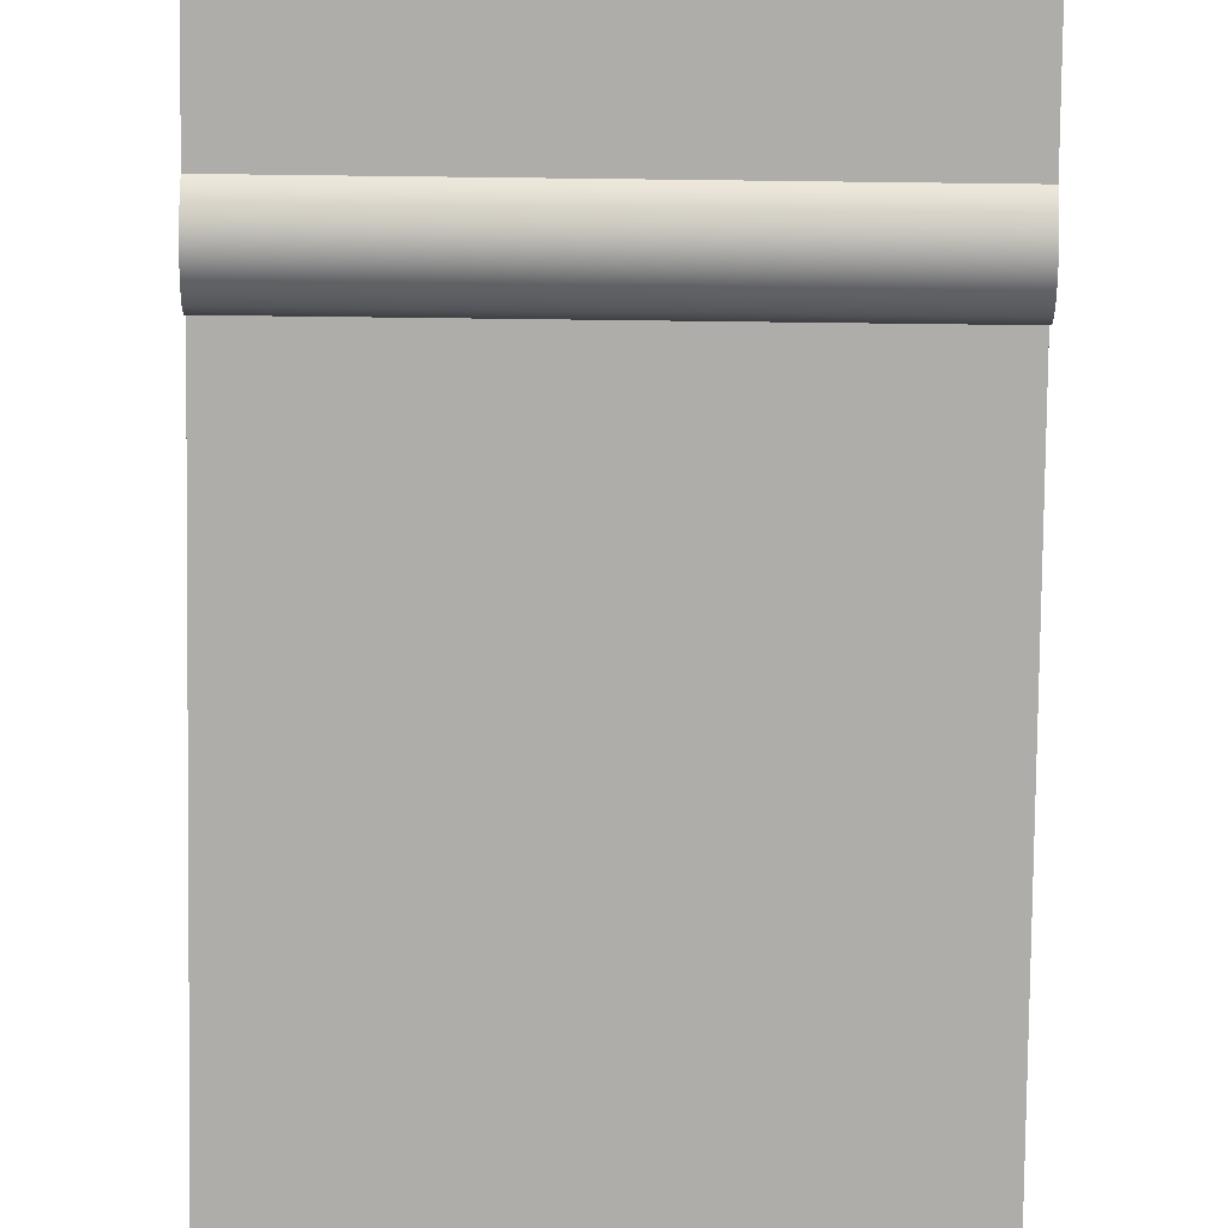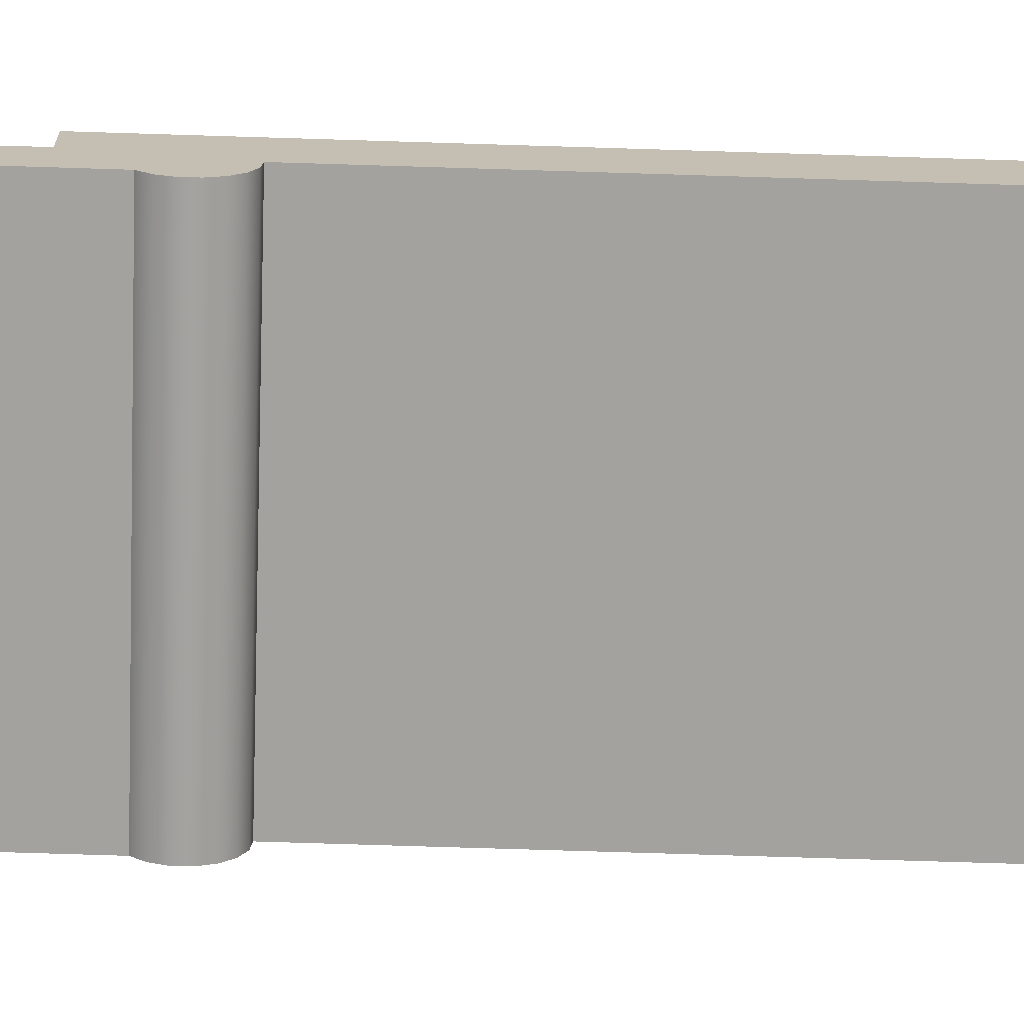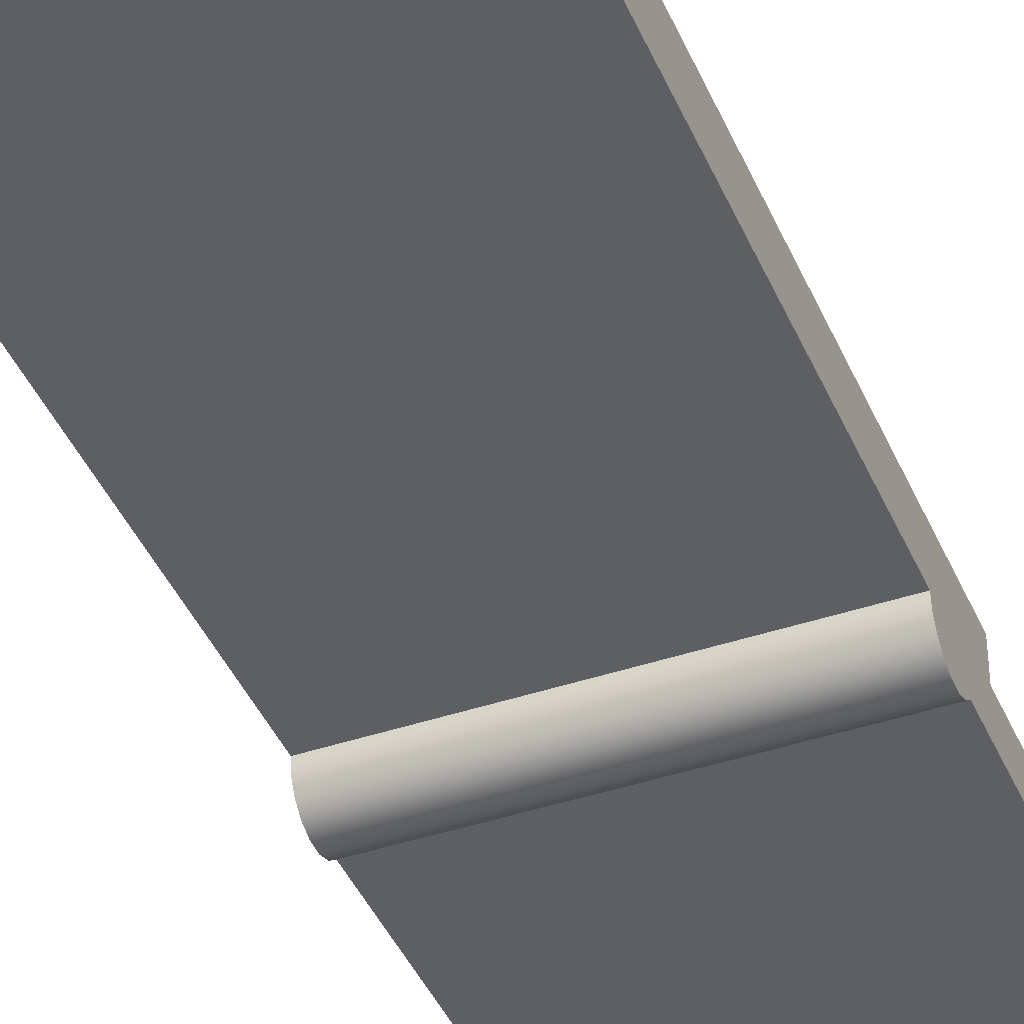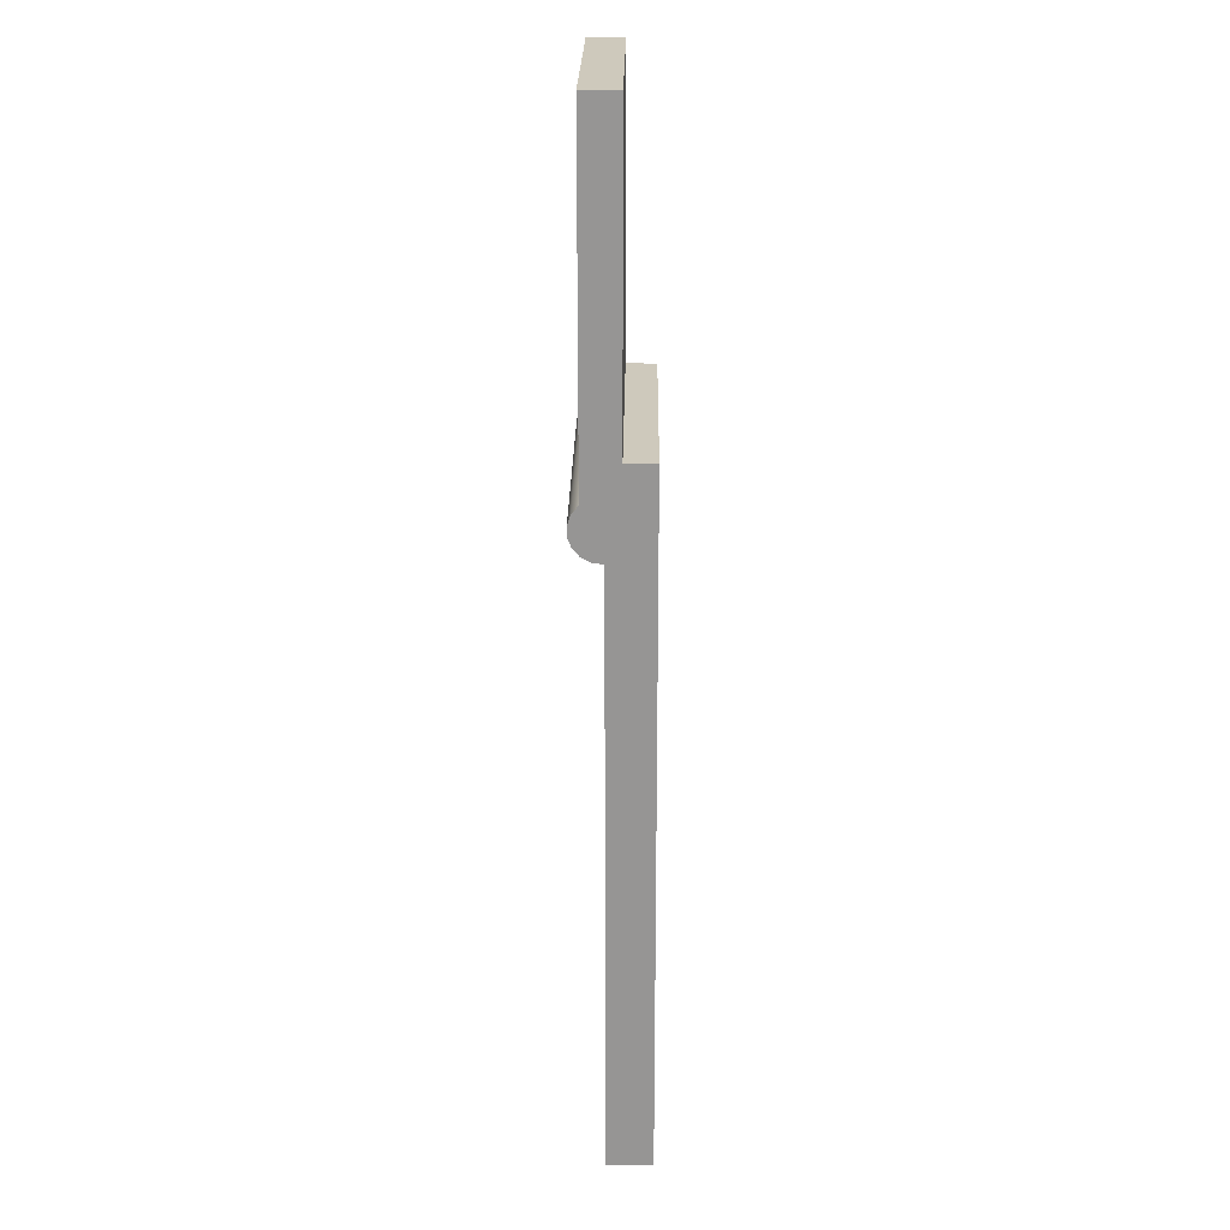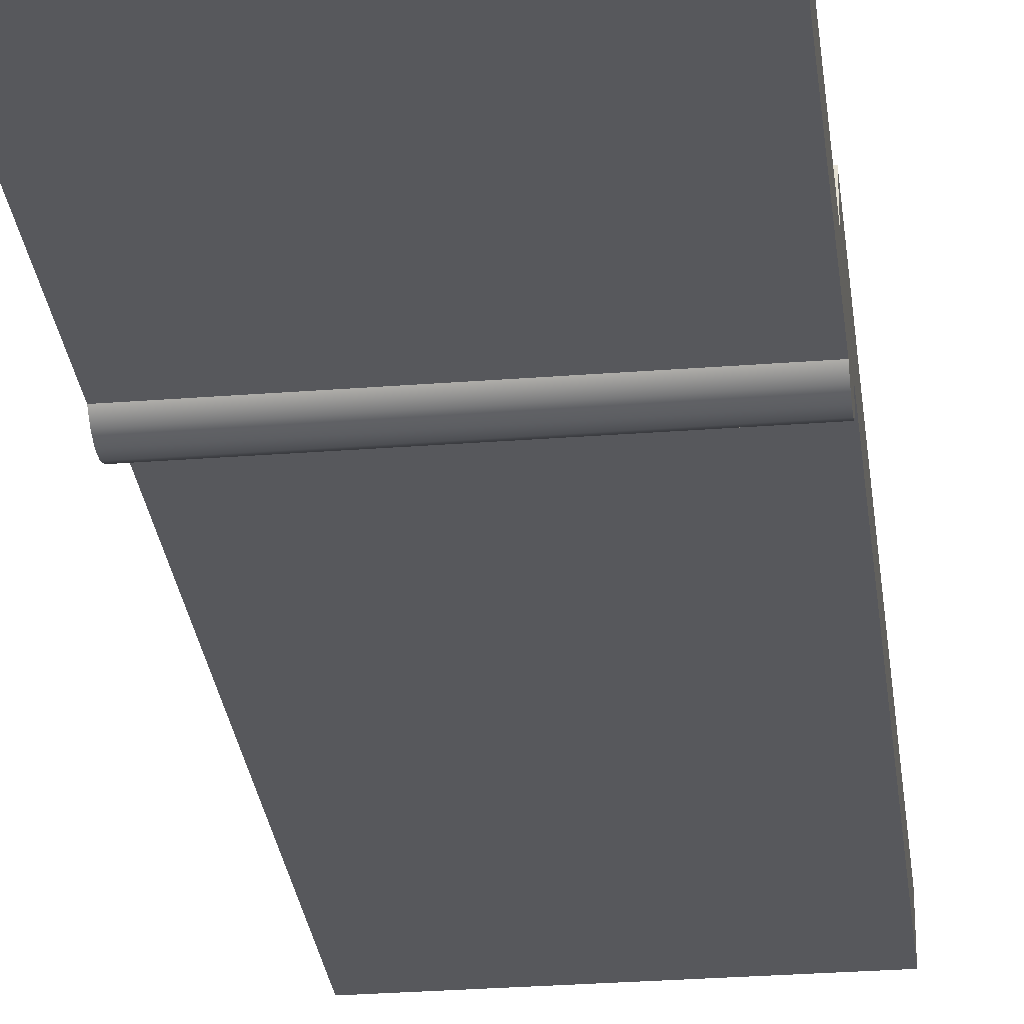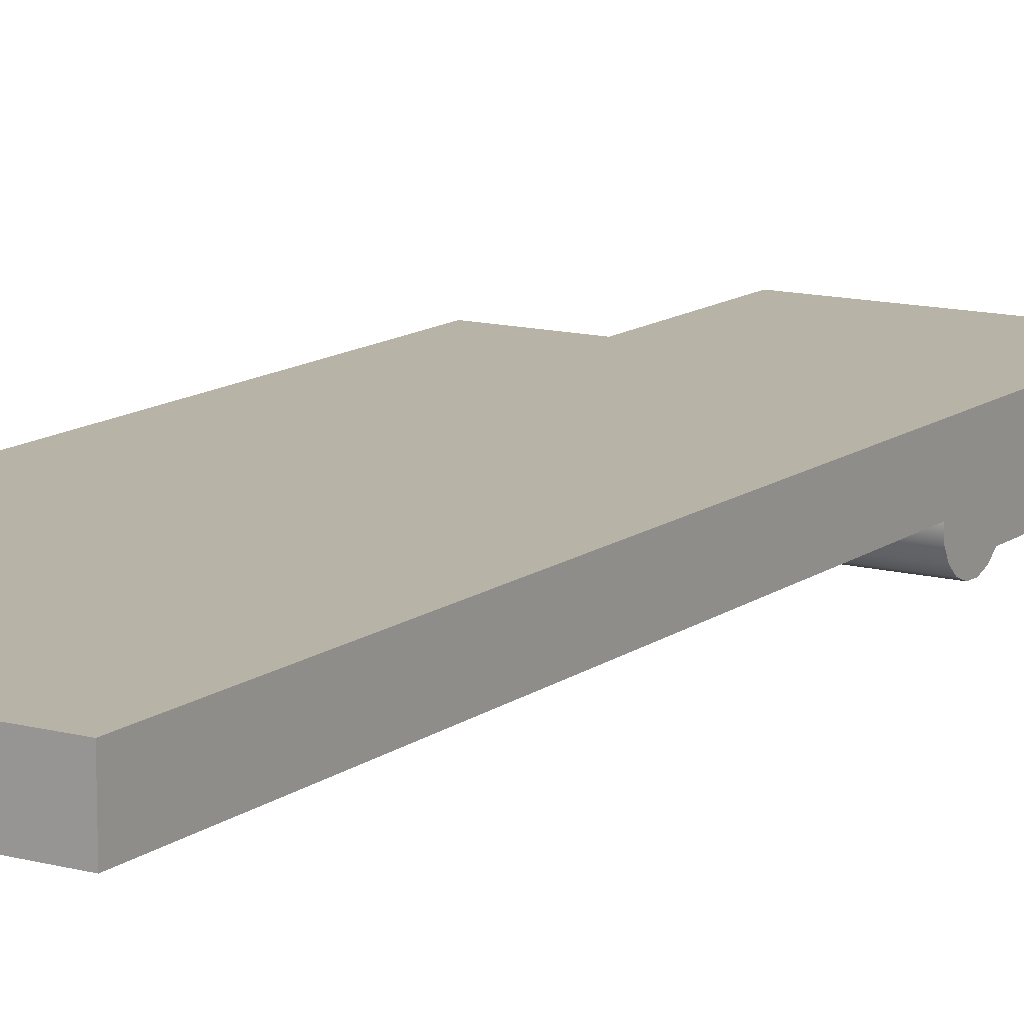
<metadata>
{"format":"obj","ext":"obj","renderer":"f3d","projection":"perspective","resolution":1024,"background":"white","views":[{"elev":-77.3,"azim":179.3,"up":"+Z"},{"elev":-72.6,"azim":-91.8,"up":"+Z"},{"elev":-41.9,"azim":22.1,"up":"+Z"},{"elev":22.3,"azim":-89.3,"up":"+Y"},{"elev":-28.6,"azim":-173.3,"up":"+Z"},{"elev":12.6,"azim":31.7,"up":"+Z"}]}
</metadata>
<code>
v 0 1.179 0.28
v 0 1.152 0.2576
v 0 1.119 0.2462
v 0 1.084 0.2471
v 0 1.052 0.2602
v 0 1.026 0.2839
v 0 1.01 0.3152
v 0 1.006 0.35
v -1 1.006 0.35
v -1 1.01 0.3152
v -1 1.026 0.2839
v -1 1.052 0.2602
v -1 1.084 0.2471
v -1 1.119 0.2462
v -1 1.152 0.2576
v -1 1.179 0.28
v 0 1.006 0.35
v 0 -1 0.35
v -1 -1 0.35
v -1 1.006 0.35
v 0 2.3 0.28
v 0 1.179 0.28
v -1 1.179 0.28
v -1 2.3 0.28
v 0 2.3 0.4
v 0 2.3 0.28
v -1 2.3 0.28
v -1 2.3 0.4
v 0 -1 0.35
v 0 -1 0.5
v -1 -1 0.5
v -1 -1 0.35
v -1 -1 0.35
v -1 -1 0.5
v -1 1.3 0.5
v -1 1.3 0.4
v -1 2.3 0.4
v -1 2.3 0.28
v -1 1.179 0.28
v -1 1.152 0.2576
v -1 1.119 0.2462
v -1 1.084 0.2471
v -1 1.052 0.2602
v -1 1.026 0.2839
v -1 1.01 0.3152
v -1 1.006 0.35
v 0 1.3 0.5
v 0 1.3 0.4
v -1 1.3 0.4
v -1 1.3 0.5
v 0 -1 0.5
v 0 1.3 0.5
v -1 1.3 0.5
v -1 -1 0.5
v 0 -1 0.5
v 0 -1 0.35
v 0 1.006 0.35
v 0 1.01 0.3152
v 0 1.026 0.2839
v 0 1.052 0.2602
v 0 1.084 0.2471
v 0 1.119 0.2462
v 0 1.152 0.2576
v 0 1.179 0.28
v 0 2.3 0.28
v 0 2.3 0.4
v 0 1.3 0.4
v 0 1.3 0.5
v 0 1.3 0.4
v 0 2.3 0.4
v -1 2.3 0.4
v -1 1.3 0.4
f 16 1 15
f 15 1 2
f 15 2 14
f 14 2 3
f 14 3 13
f 13 3 4
f 13 4 12
f 12 4 5
f 12 5 11
f 11 5 6
f 11 6 10
f 10 6 7
f 10 7 9
f 9 7 8
f 17 18 20
f 20 18 19
f 21 22 24
f 24 22 23
f 25 26 28
f 28 26 27
f 29 30 32
f 32 30 31
f 33 34 46
f 46 34 35
f 46 35 36
f 37 38 36
f 36 38 39
f 36 39 46
f 46 39 45
f 45 39 44
f 44 39 43
f 43 39 40
f 43 40 42
f 42 40 41
f 47 48 50
f 50 48 49
f 51 52 54
f 54 52 53
f 56 57 55
f 55 57 68
f 68 57 67
f 67 57 64
f 67 64 65
f 57 58 64
f 64 58 59
f 64 59 60
f 64 60 63
f 63 60 61
f 63 61 62
f 65 66 67
f 69 70 72
f 72 70 71

</code>
